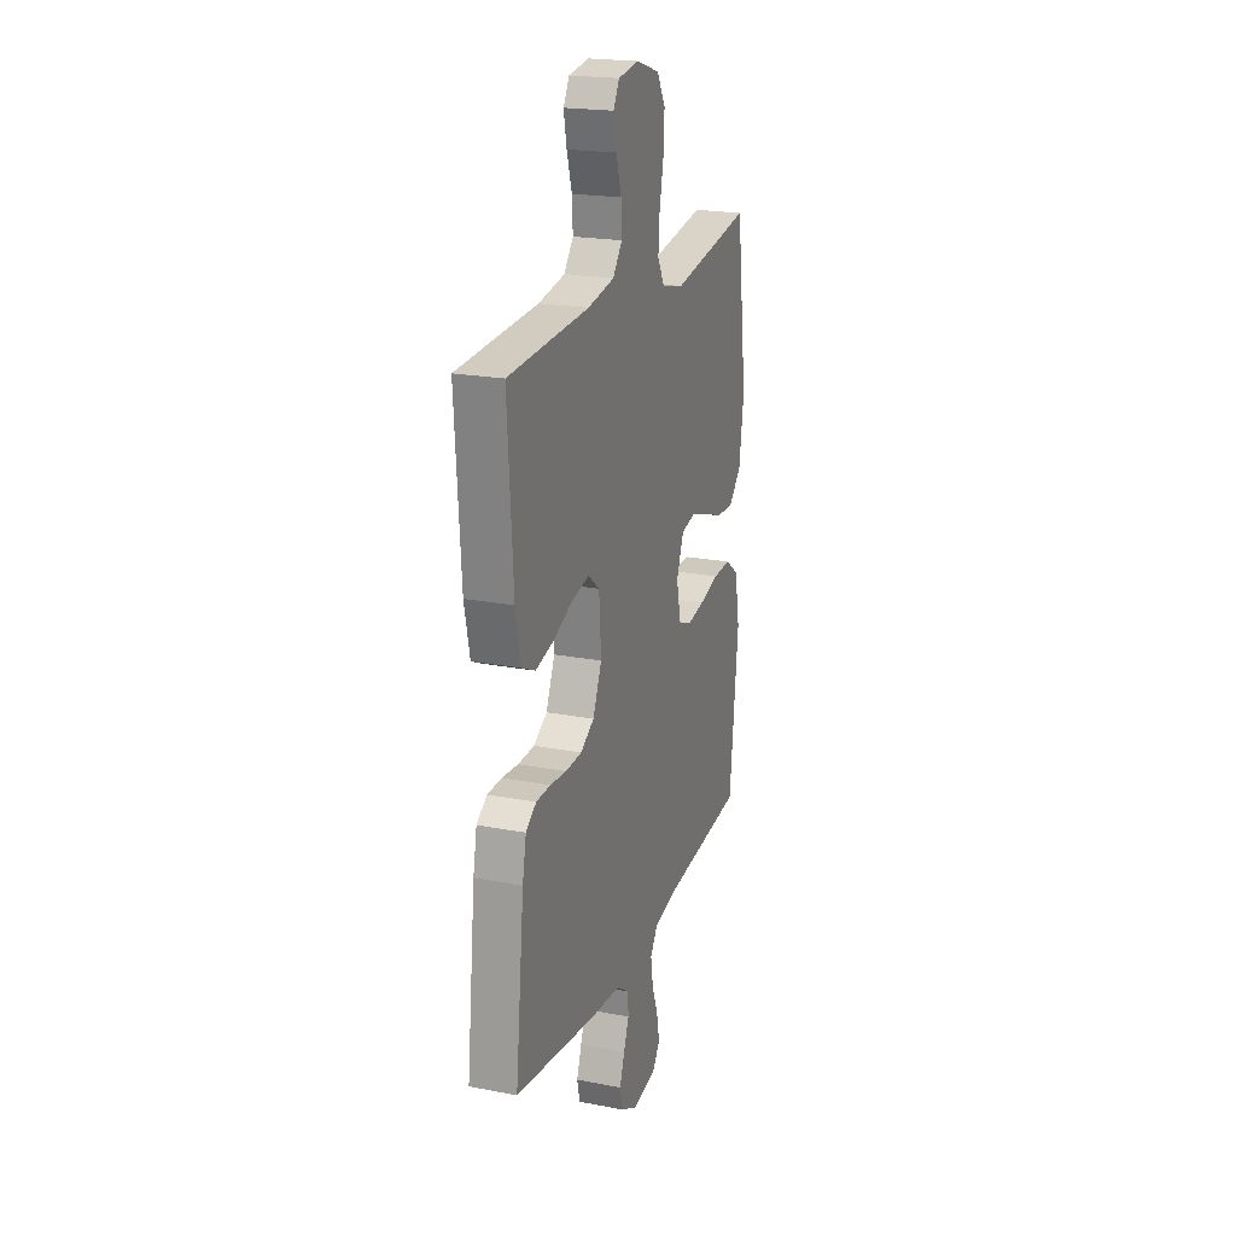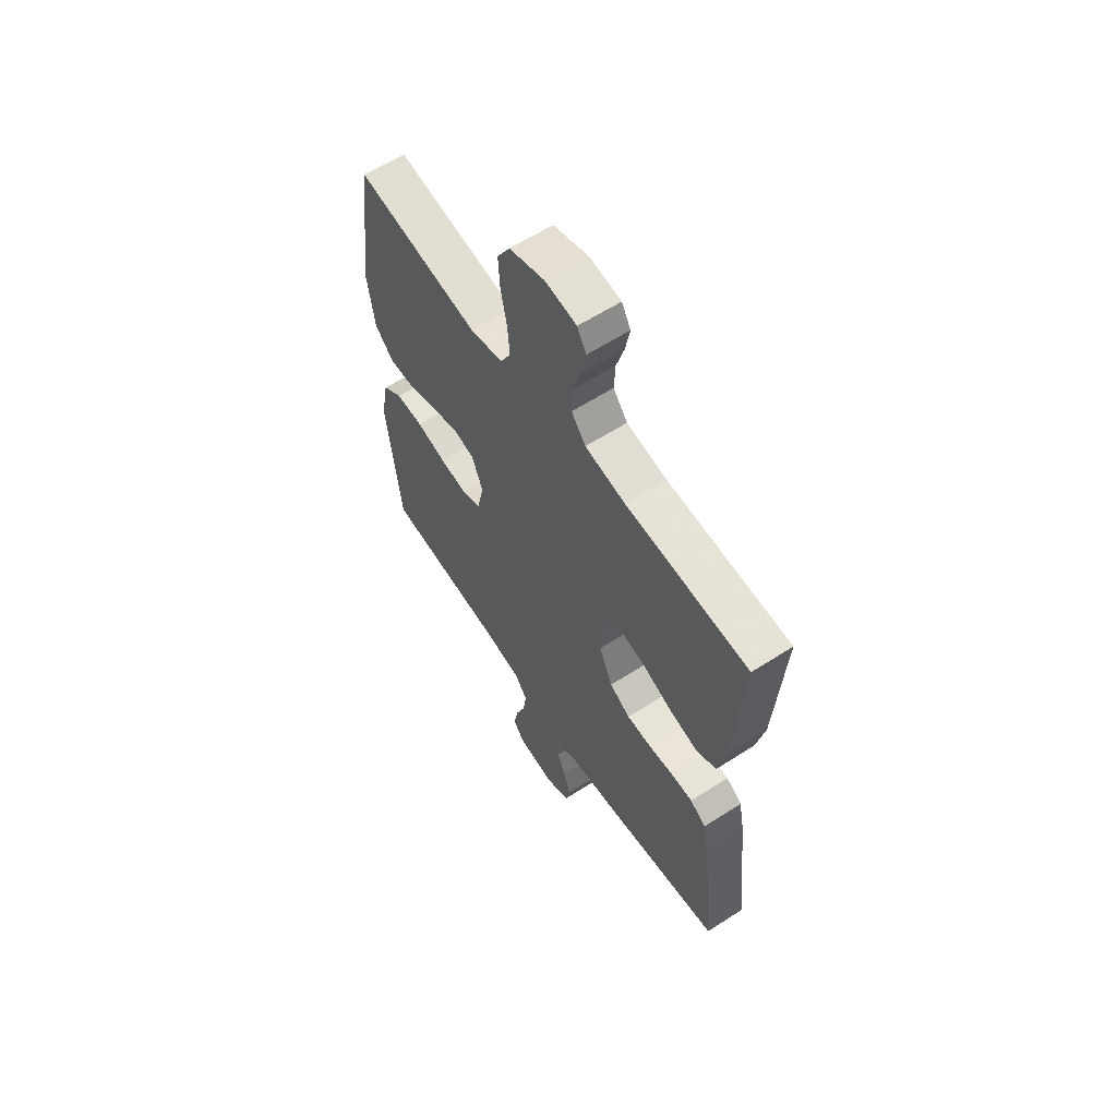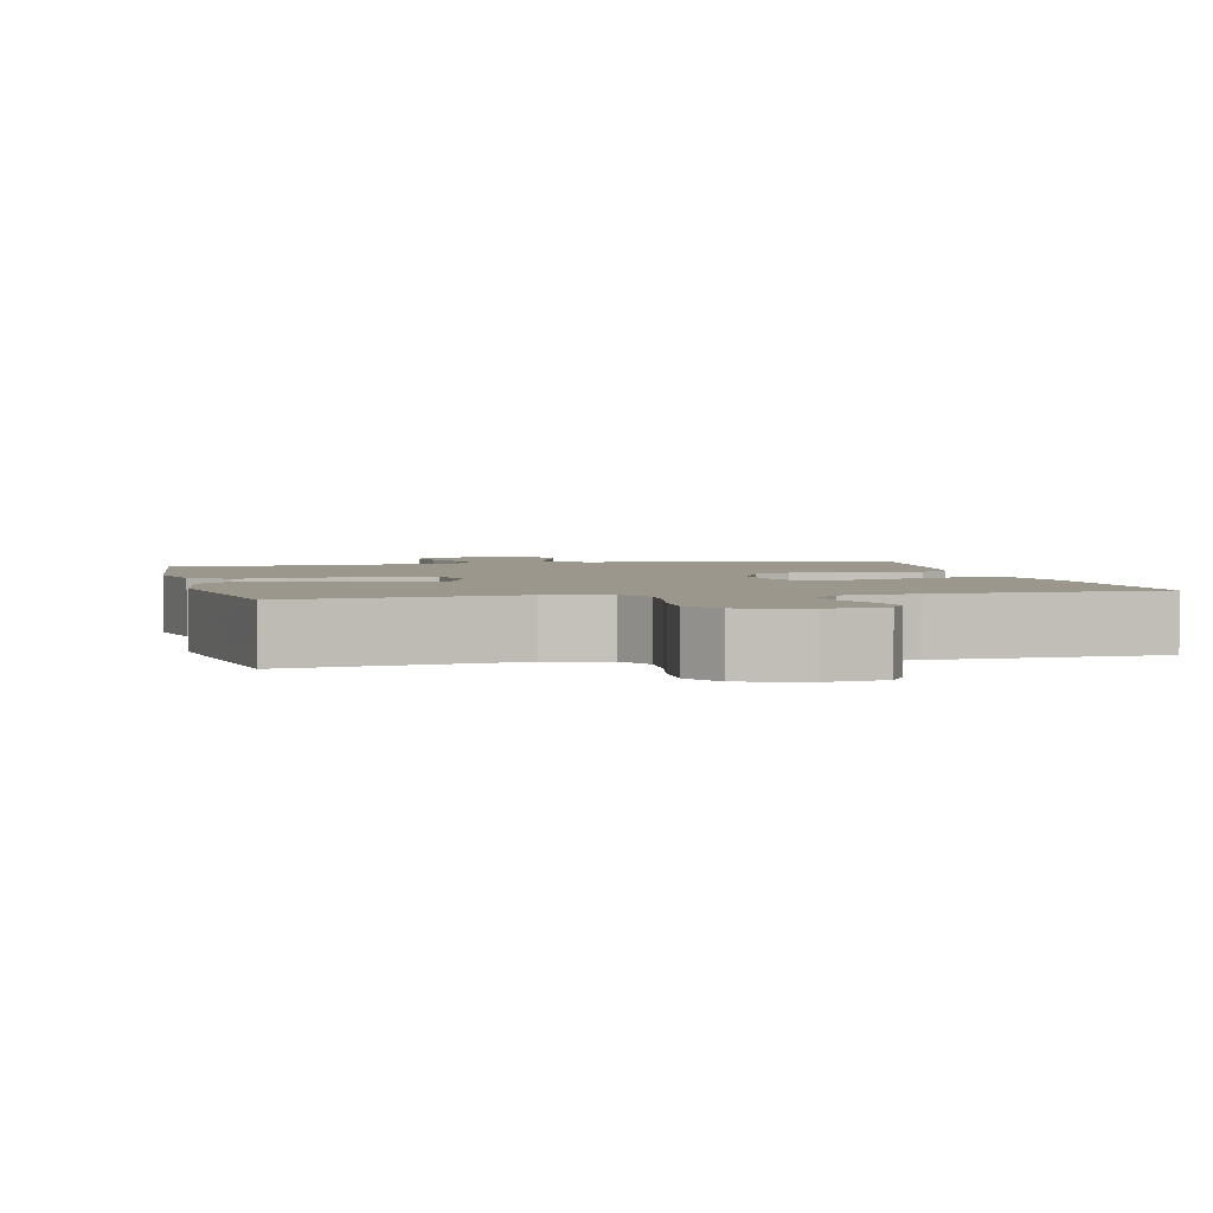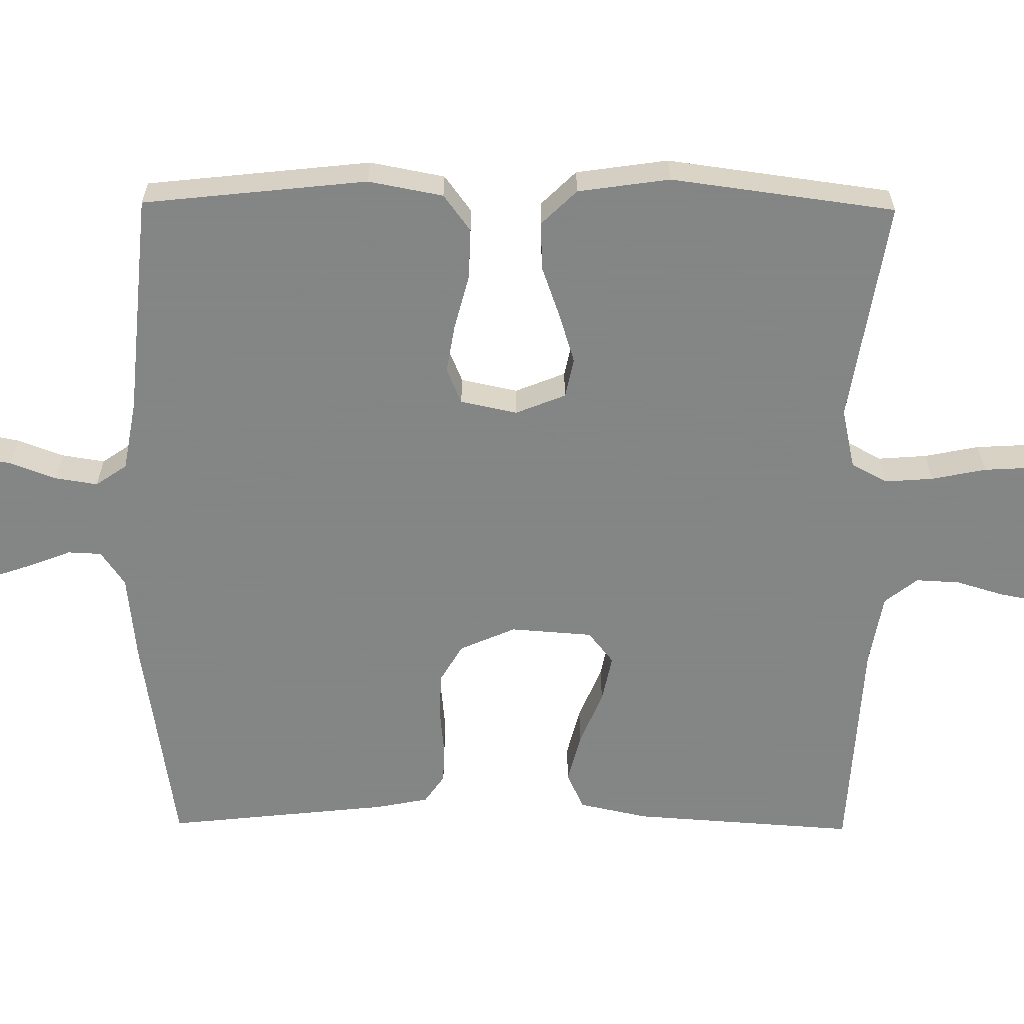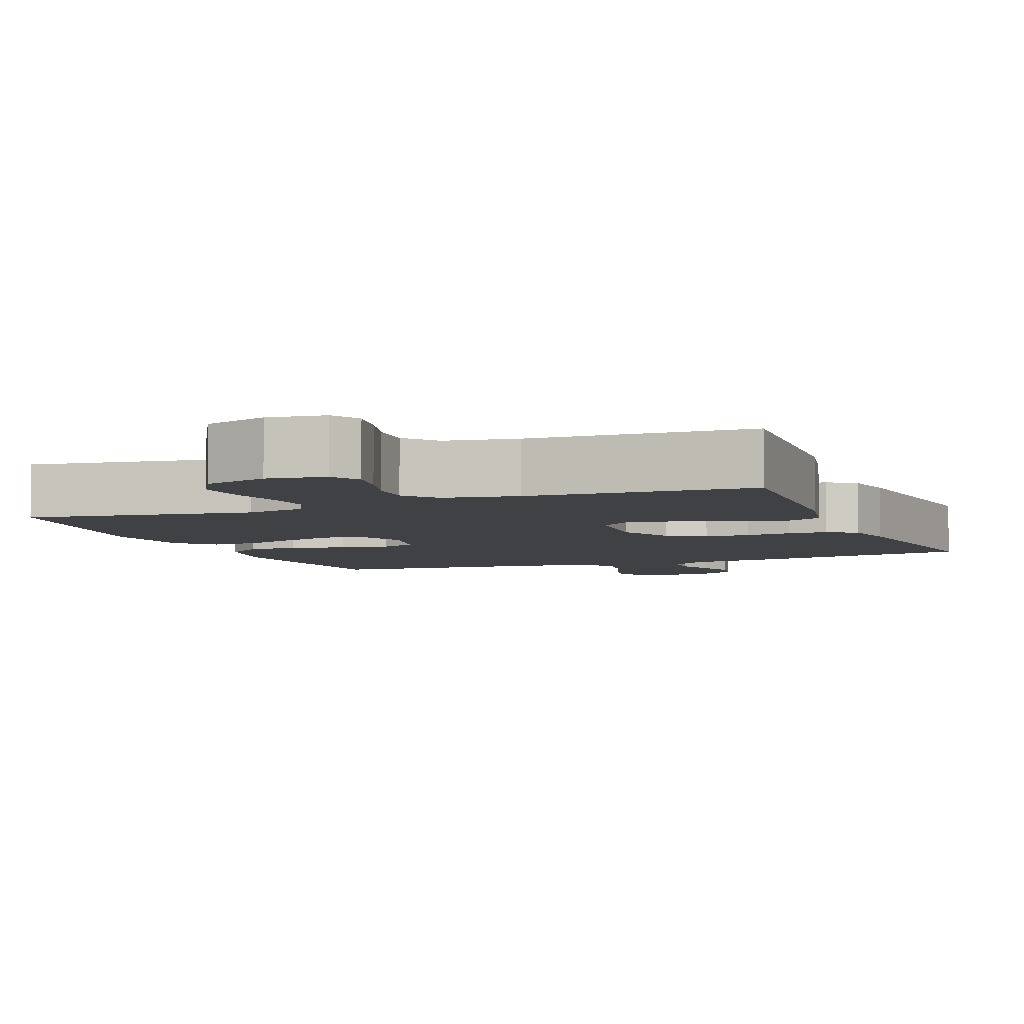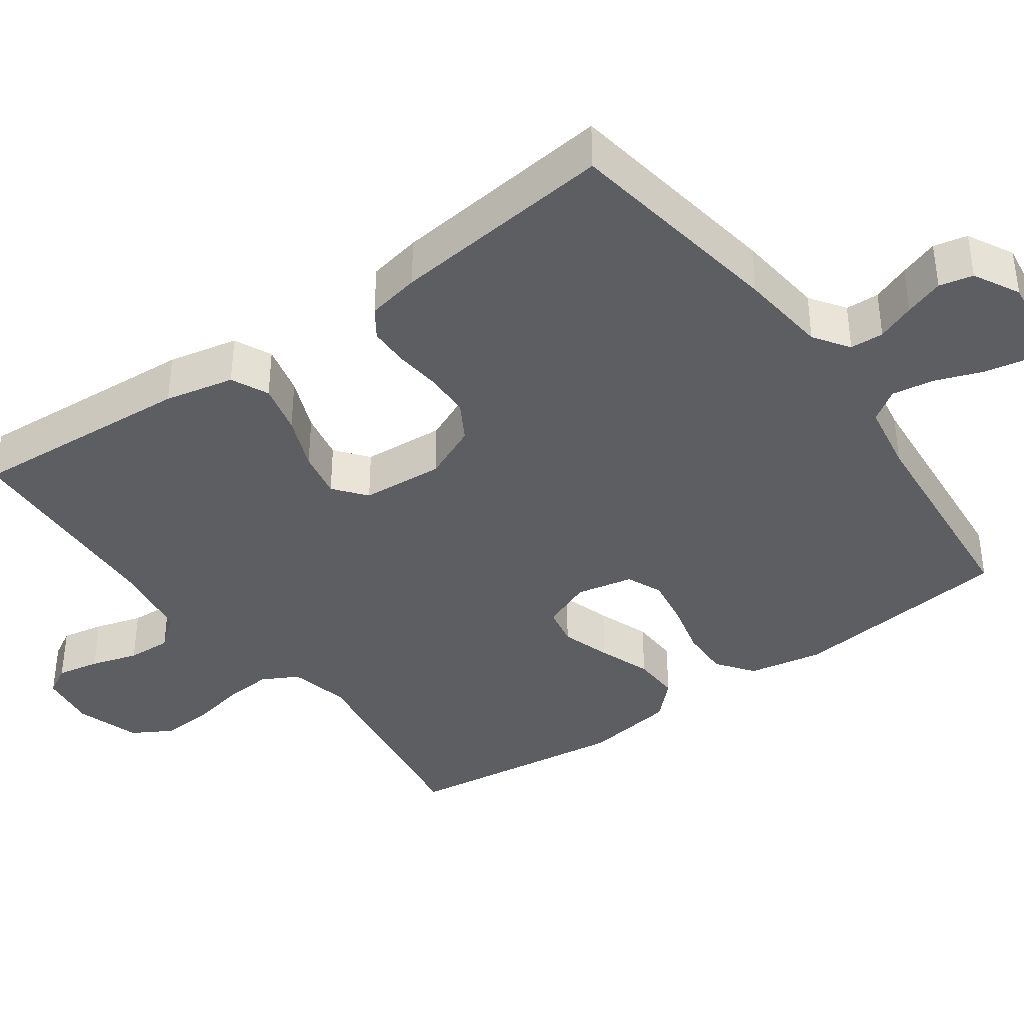
<metadata>
{"format":"obj","ext":"obj","renderer":"f3d","projection":"perspective","resolution":1024,"background":"white","views":[{"elev":21.1,"azim":109.0,"up":"+Z"},{"elev":60.9,"azim":56.7,"up":"+Z"},{"elev":2.7,"azim":-13.1,"up":"+Y"},{"elev":-61.6,"azim":-90.6,"up":"+Y"},{"elev":-5.5,"azim":21.8,"up":"+Y"},{"elev":-38.6,"azim":125.9,"up":"+Y"}]}
</metadata>
<code>
v -0.5 0.07 -0.5
v -0.533 0.07 -0.2
v -0.514 0.07 -0.1
v -0.465 0.07 -0.064
v -0.398 0.07 -0.066
v -0.325 0.07 -0.085
v -0.259 0.07 -0.096
v -0.211 0.07 -0.076
v -0.195 0.07 0
v -0.222 0.07 0.067
v -0.275 0.07 0.078
v -0.342 0.07 0.057
v -0.412 0.07 0.032
v -0.476 0.07 0.03
v -0.522 0.07 0.077
v -0.54 0.07 0.2
v -0.5 0.07 0.5
v -0.2 0.07 0.453
v -0.119 0.07 0.471
v -0.093 0.07 0.519
v -0.098 0.07 0.584
v -0.113 0.07 0.657
v -0.117 0.07 0.726
v -0.086 0.07 0.779
v 0 0.07 0.806
v 0.077 0.07 0.795
v 0.099 0.07 0.756
v 0.088 0.07 0.699
v 0.069 0.07 0.636
v 0.066 0.07 0.577
v 0.101 0.07 0.533
v 0.2 0.07 0.516
v 0.5 0.07 0.5
v 0.48 0.07 0.2
v 0.46 0.07 0.107
v 0.41 0.07 0.084
v 0.342 0.07 0.101
v 0.269 0.07 0.131
v 0.205 0.07 0.144
v 0.162 0.07 0.11
v 0.154 0.07 0
v 0.187 0.07 -0.075
v 0.238 0.07 -0.105
v 0.299 0.07 -0.107
v 0.36 0.07 -0.101
v 0.414 0.07 -0.102
v 0.453 0.07 -0.129
v 0.467 0.07 -0.2
v 0.5 0.07 -0.5
v 0.2 0.07 -0.545
v 0.082 0.07 -0.557
v 0.035 0.07 -0.589
v 0.033 0.07 -0.634
v 0.053 0.07 -0.685
v 0.071 0.07 -0.737
v 0.061 0.07 -0.782
v 0 0.07 -0.814
v -0.092 0.07 -0.801
v -0.12 0.07 -0.762
v -0.109 0.07 -0.706
v -0.086 0.07 -0.644
v -0.077 0.07 -0.587
v -0.106 0.07 -0.545
v -0.2 0.07 -0.528
v -0.5 0 -0.5
v -0.533 0 -0.2
v -0.514 0 -0.1
v -0.465 0 -0.064
v -0.398 0 -0.066
v -0.325 0 -0.085
v -0.259 0 -0.096
v -0.211 0 -0.076
v -0.195 0 0
v -0.222 0 0.067
v -0.275 0 0.078
v -0.342 0 0.057
v -0.412 0 0.032
v -0.476 0 0.03
v -0.522 0 0.077
v -0.54 0 0.2
v -0.5 0 0.5
v -0.2 0 0.453
v -0.119 0 0.471
v -0.093 0 0.519
v -0.098 0 0.584
v -0.113 0 0.657
v -0.117 0 0.726
v -0.086 0 0.779
v 0 0 0.806
v 0.077 0 0.795
v 0.099 0 0.756
v 0.088 0 0.699
v 0.069 0 0.636
v 0.066 0 0.577
v 0.101 0 0.533
v 0.2 0 0.516
v 0.5 0 0.5
v 0.48 0 0.2
v 0.46 0 0.107
v 0.41 0 0.084
v 0.342 0 0.101
v 0.269 0 0.131
v 0.205 0 0.144
v 0.162 0 0.11
v 0.154 0 0
v 0.187 0 -0.075
v 0.238 0 -0.105
v 0.299 0 -0.107
v 0.36 0 -0.101
v 0.414 0 -0.102
v 0.453 0 -0.129
v 0.467 0 -0.2
v 0.5 0 -0.5
v 0.2 0 -0.545
v 0.082 0 -0.557
v 0.035 0 -0.589
v 0.033 0 -0.634
v 0.053 0 -0.685
v 0.071 0 -0.737
v 0.061 0 -0.782
v 0 0 -0.814
v -0.092 0 -0.801
v -0.12 0 -0.762
v -0.109 0 -0.706
v -0.086 0 -0.644
v -0.077 0 -0.587
v -0.106 0 -0.545
v -0.2 0 -0.528
f 58 59 60 61
f 58 61 62
f 57 58 62
f 56 57 62
f 53 54 55 56
f 53 56 62 63
f 48 49 50 51
f 48 51 52
f 47 48 52
f 44 45 46 47
f 43 44 47 52
f 42 43 52
f 41 42 52
f 40 41 52
f 35 36 37 38
f 35 38 39
f 32 33 34 35
f 31 32 35 39
f 30 31 39 40
f 26 27 28 29
f 26 29 30
f 25 26 30
f 21 22 23 24
f 20 21 24 25
f 15 16 17 18
f 15 18 19
f 12 13 14 15
f 11 12 15 19
f 10 11 19 20
f 3 4 5 6
f 3 6 7
f 64 1 2 3
f 63 64 3 7
f 52 53 63 7
f 9 10 20 25
f 8 9 25 30
f 52 7 8
f 8 30 40 52
f 125 124 123 122
f 126 125 122
f 126 122 121
f 126 121 120
f 120 119 118 117
f 127 126 120 117
f 115 114 113 112
f 116 115 112
f 116 112 111
f 111 110 109 108
f 116 111 108 107
f 116 107 106
f 116 106 105
f 116 105 104
f 102 101 100 99
f 103 102 99
f 99 98 97 96
f 103 99 96 95
f 104 103 95 94
f 93 92 91 90
f 94 93 90
f 94 90 89
f 88 87 86 85
f 89 88 85 84
f 82 81 80 79
f 83 82 79
f 79 78 77 76
f 83 79 76 75
f 84 83 75 74
f 70 69 68 67
f 71 70 67
f 67 66 65 128
f 71 67 128 127
f 71 127 117 116
f 89 84 74 73
f 94 89 73 72
f 72 71 116
f 116 104 94 72
f 1 65 66 2
f 2 66 67 3
f 3 67 68 4
f 4 68 69 5
f 5 69 70 6
f 6 70 71 7
f 7 71 72 8
f 8 72 73 9
f 9 73 74 10
f 10 74 75 11
f 11 75 76 12
f 12 76 77 13
f 13 77 78 14
f 14 78 79 15
f 15 79 80 16
f 16 80 81 17
f 17 81 82 18
f 18 82 83 19
f 19 83 84 20
f 20 84 85 21
f 21 85 86 22
f 22 86 87 23
f 23 87 88 24
f 24 88 89 25
f 25 89 90 26
f 26 90 91 27
f 27 91 92 28
f 28 92 93 29
f 29 93 94 30
f 30 94 95 31
f 31 95 96 32
f 32 96 97 33
f 33 97 98 34
f 34 98 99 35
f 35 99 100 36
f 36 100 101 37
f 37 101 102 38
f 38 102 103 39
f 39 103 104 40
f 40 104 105 41
f 41 105 106 42
f 42 106 107 43
f 43 107 108 44
f 44 108 109 45
f 45 109 110 46
f 46 110 111 47
f 47 111 112 48
f 48 112 113 49
f 49 113 114 50
f 50 114 115 51
f 51 115 116 52
f 52 116 117 53
f 53 117 118 54
f 54 118 119 55
f 55 119 120 56
f 56 120 121 57
f 57 121 122 58
f 58 122 123 59
f 59 123 124 60
f 60 124 125 61
f 61 125 126 62
f 62 126 127 63
f 63 127 128 64
f 64 128 65 1

</code>
